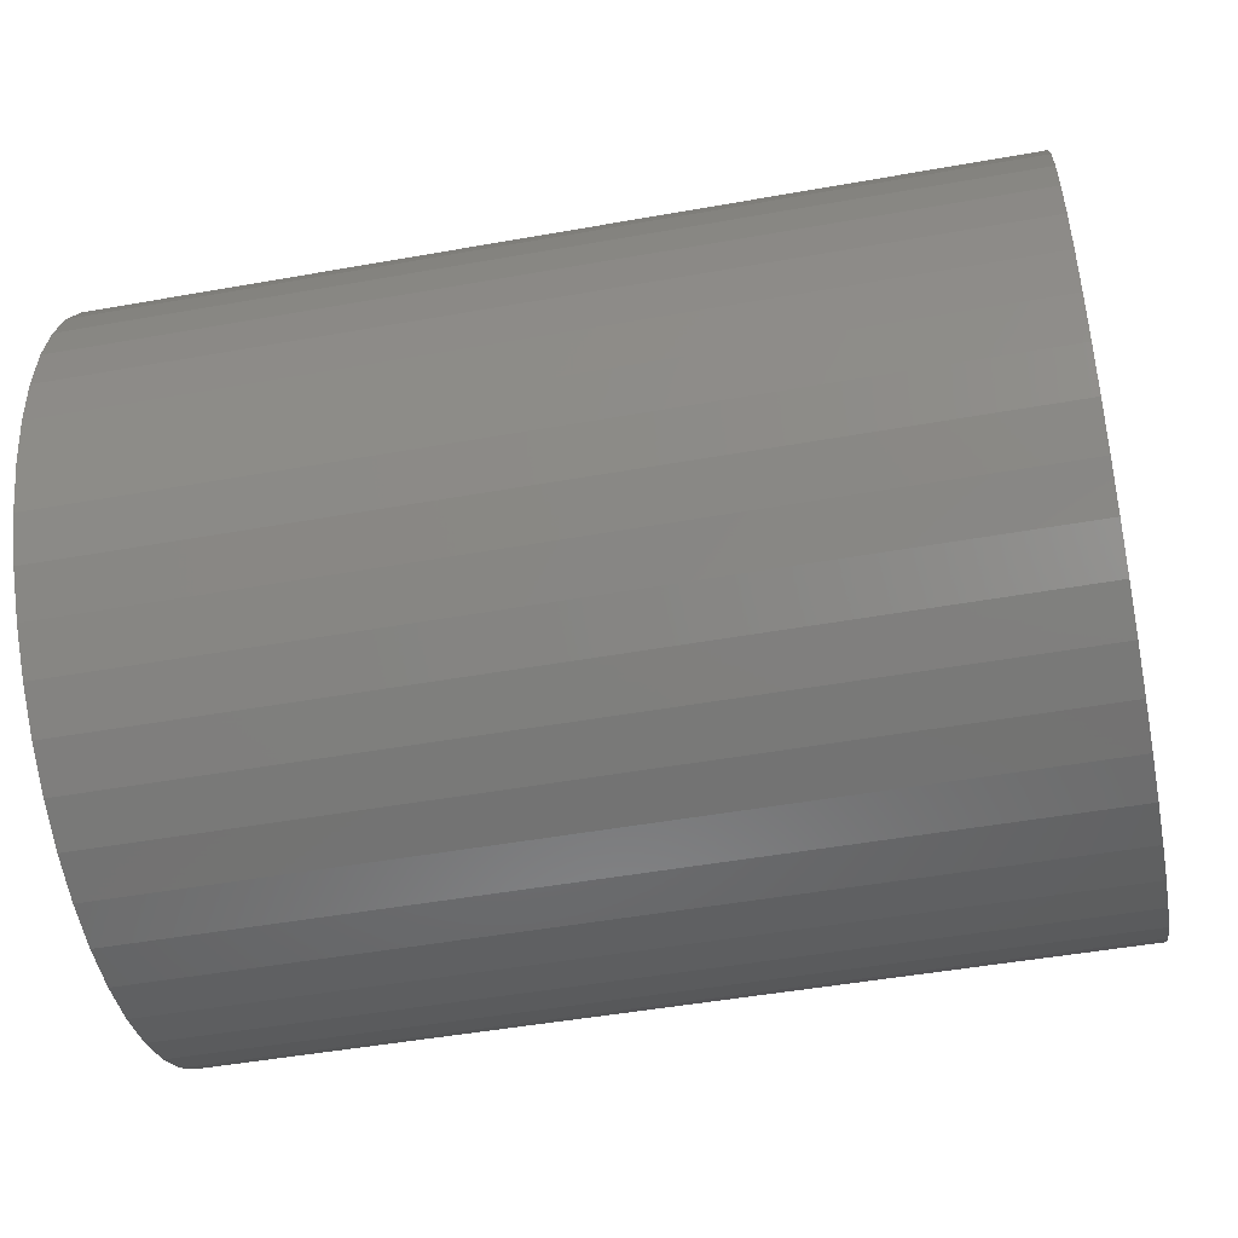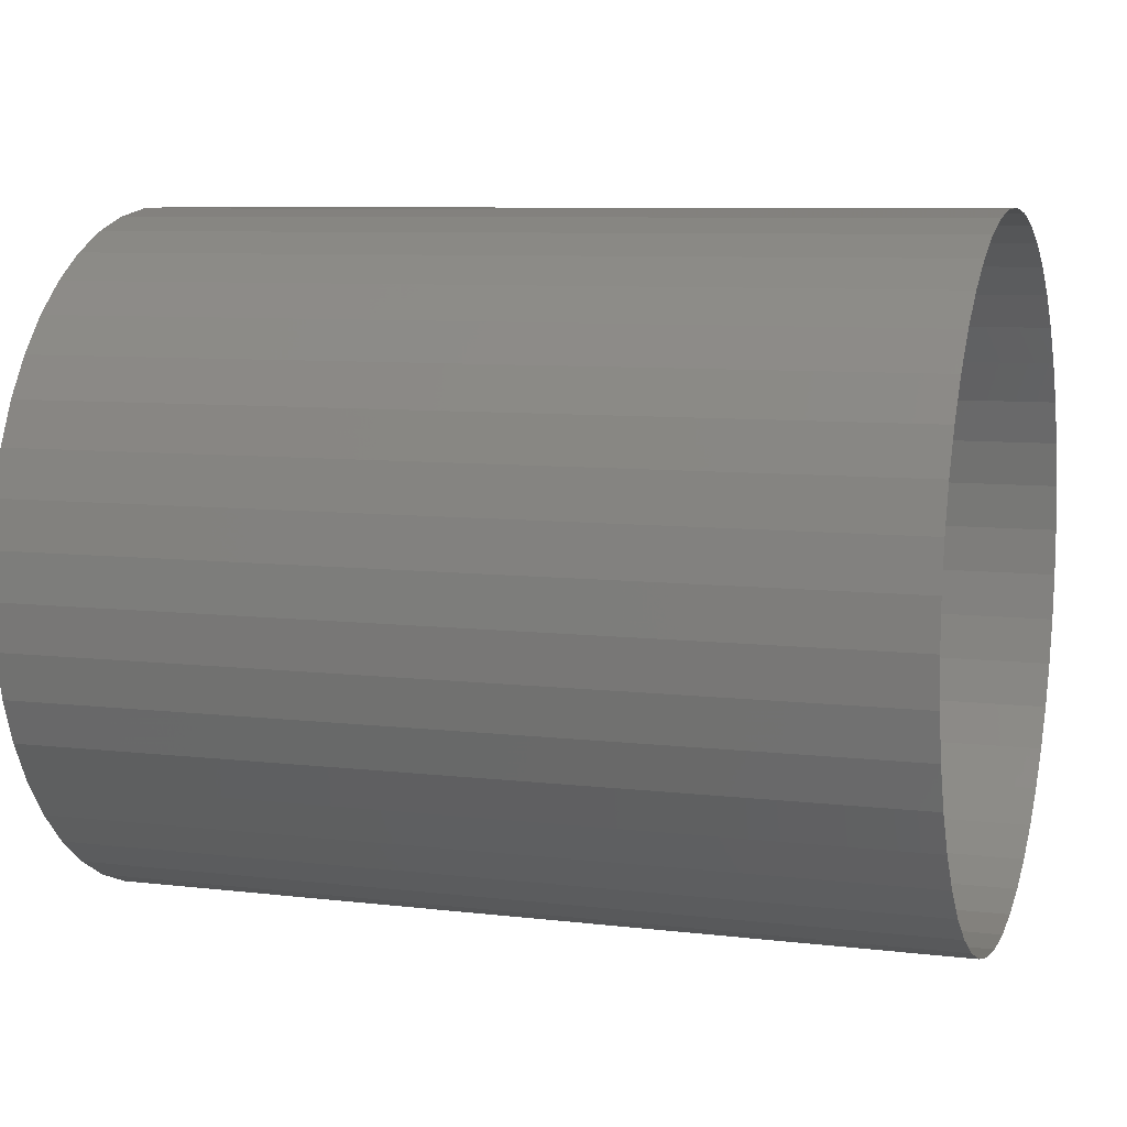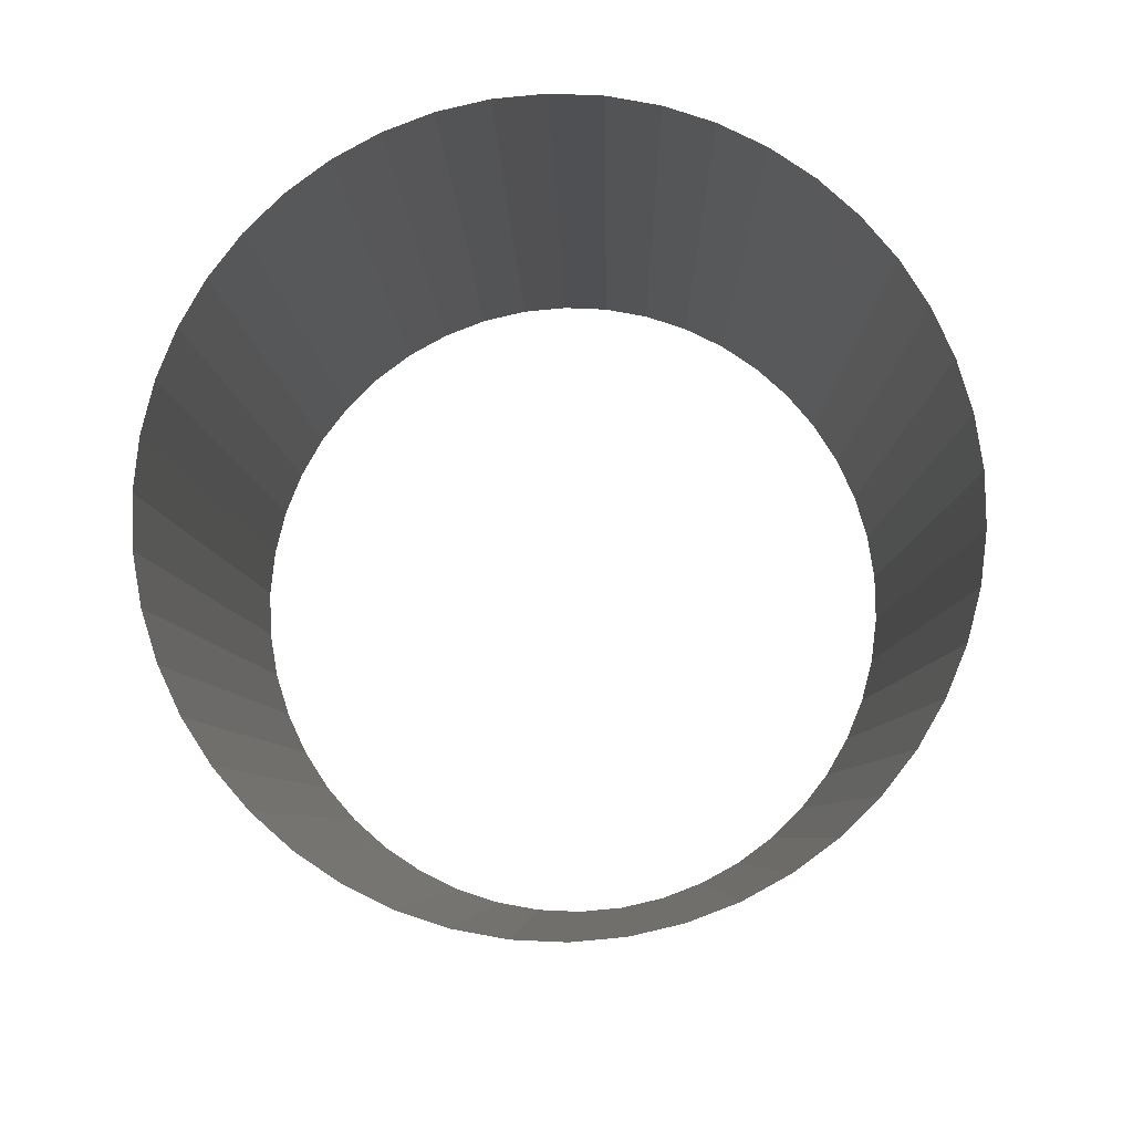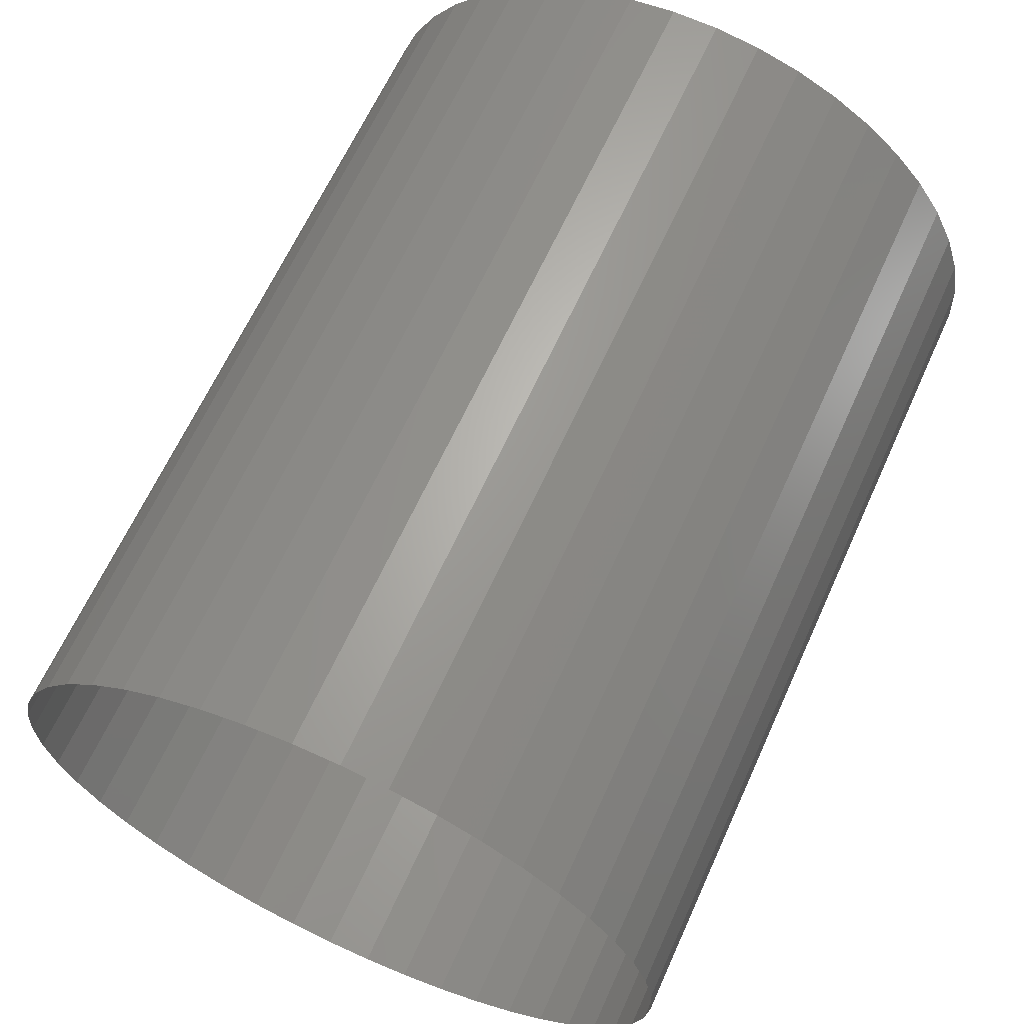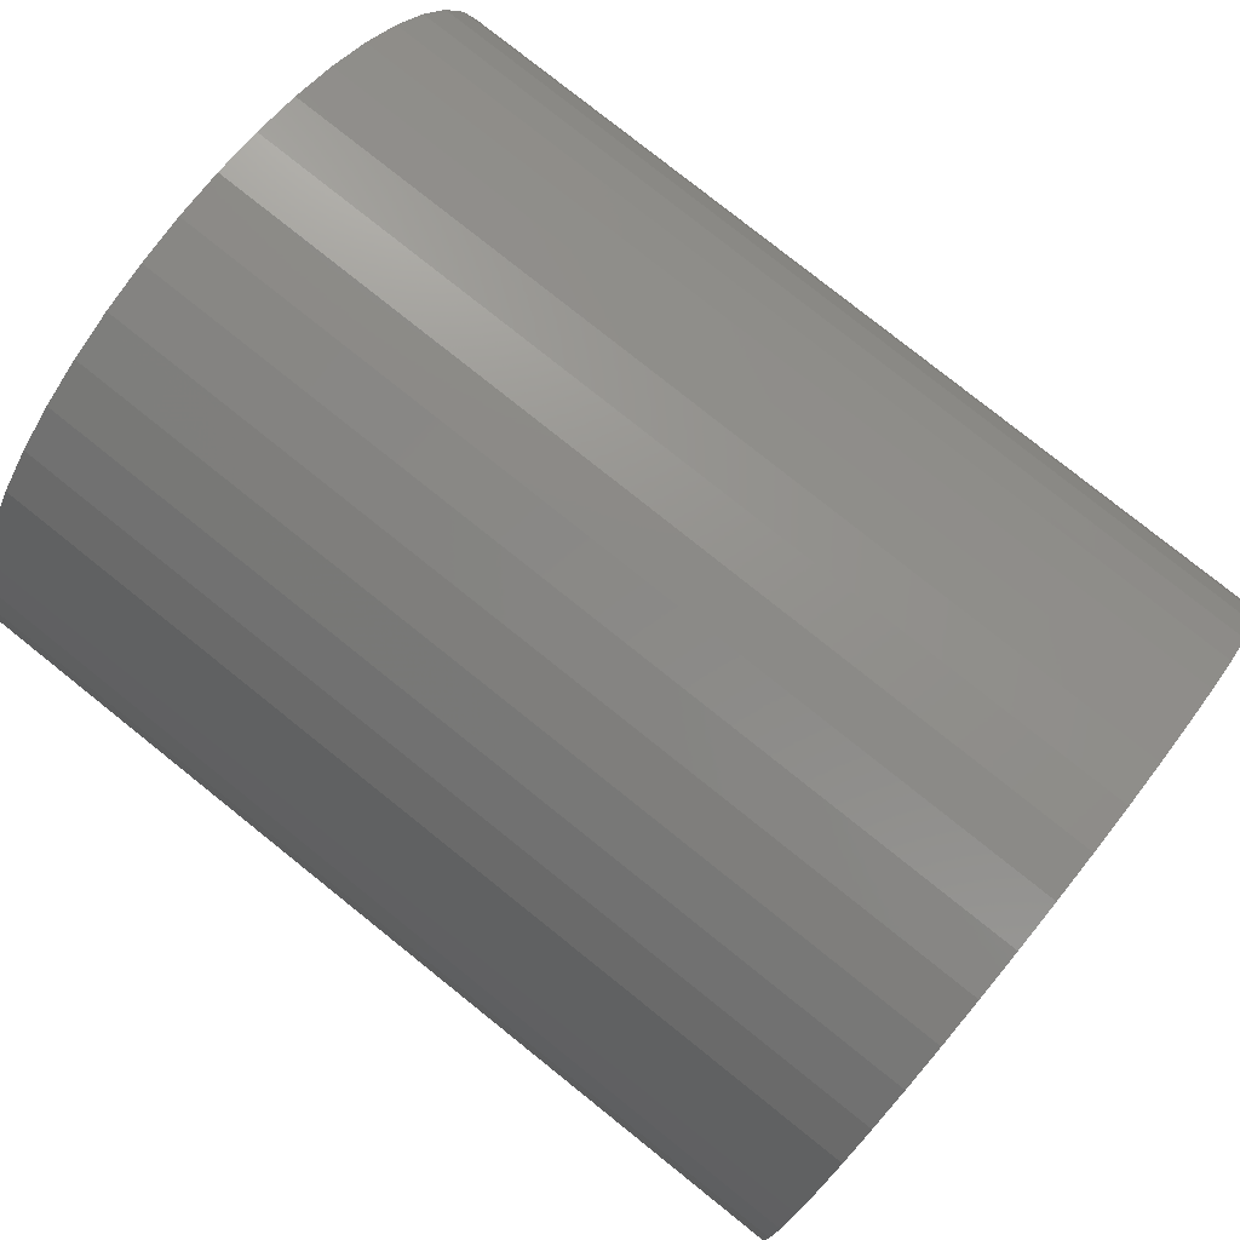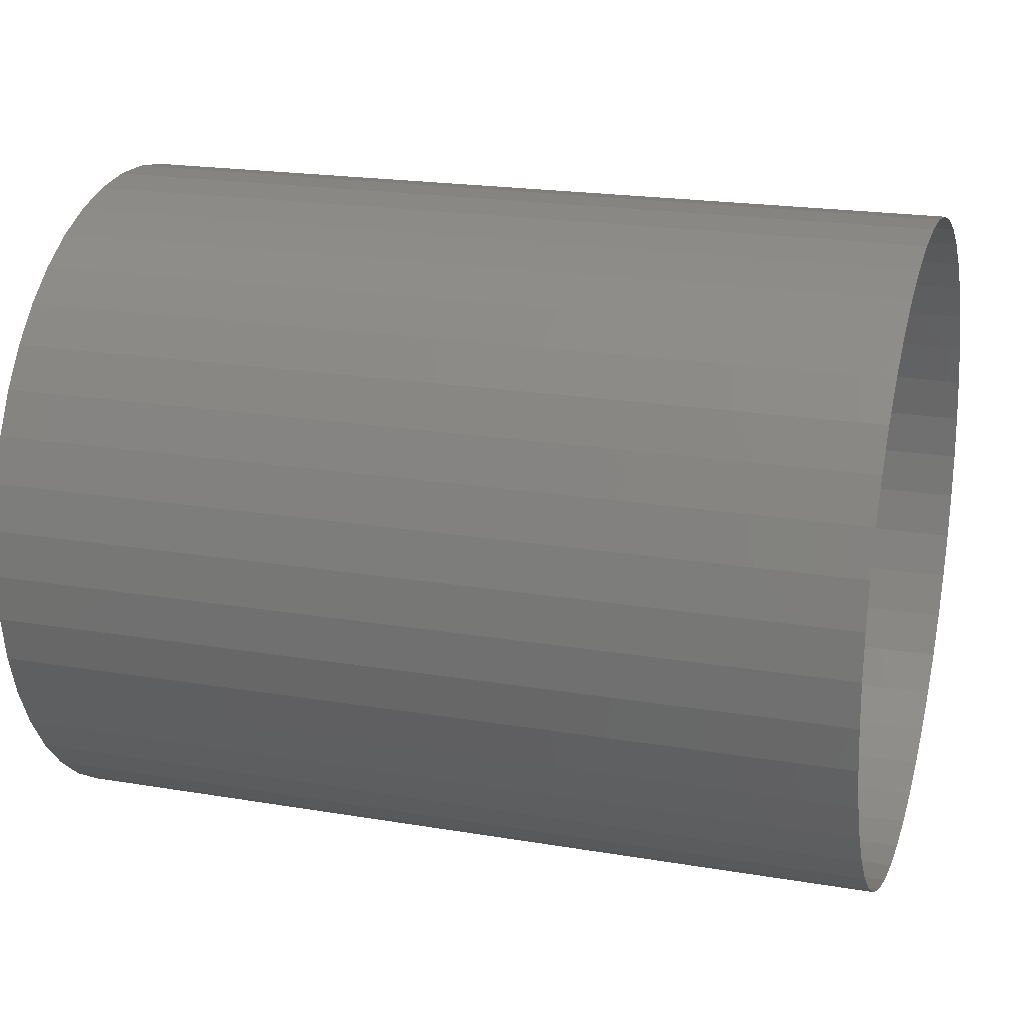
<metadata>
{"format":"stl","ext":"stl","renderer":"f3d","projection":"perspective","resolution":1024,"background":"white","views":[{"elev":-48.4,"azim":-168.7,"up":"+Y"},{"elev":8.0,"azim":18.3,"up":"+Y"},{"elev":-6.0,"azim":90.9,"up":"+Z"},{"elev":64.7,"azim":-65.6,"up":"+Y"},{"elev":79.2,"azim":-141.4,"up":"+Y"},{"elev":20.6,"azim":-163.1,"up":"+Y"}]}
</metadata>
<code>
# stl→obj: 92 verts, 92 faces
v 1592 -101.8 123.3
v 1592 -102.1 123.2
v 1597 -101.8 123.3
v 1597 -102.1 123.2
v 1597 -101.6 123.4
v 1592 -101.6 123.4
v 1592 -101.3 123.5
v 1597 -101.3 123.5
v 1592 -101.1 123.7
v 1597 -101.1 123.7
v 1592 -100.9 123.9
v 1597 -100.9 123.9
v 1592 -100.7 124.1
v 1597 -100.7 124.1
v 1592 -100.6 124.3
v 1597 -100.6 124.3
v 1592 -100.5 124.6
v 1597 -100.5 124.6
v 1592 -100.4 124.8
v 1597 -100.4 124.8
v 1592 -100.4 125.1
v 1597 -100.4 125.1
v 1592 -100.4 125.4
v 1597 -100.4 125.4
v 1592 -100.4 125.7
v 1597 -100.4 125.7
v 1592 -100.5 125.9
v 1597 -100.5 125.9
v 1592 -100.6 126.2
v 1597 -100.6 126.2
v 1592 -100.8 126.4
v 1597 -100.8 126.4
v 1592 -101 126.6
v 1597 -101 126.6
v 1592 -101.2 126.8
v 1597 -101.2 126.8
v 1592 -101.4 126.9
v 1597 -101.4 126.9
v 1592 -101.6 127.1
v 1597 -101.6 127.1
v 1592 -101.9 127.1
v 1597 -101.9 127.1
v 1592 -102.2 127.2
v 1597 -102.2 127.2
v 1592 -102.4 127.2
v 1597 -102.4 127.2
v 1592 -102.7 127.2
v 1597 -102.7 127.2
v 1592 -103 127.1
v 1597 -103 127.1
v 1592 -103.2 127
v 1597 -103.2 127
v 1592 -103.5 126.9
v 1597 -103.5 126.9
v 1597 -103.7 126.7
v 1592 -103.7 126.7
v 1597 -103.9 126.5
v 1592 -103.9 126.5
v 1597 -104.1 126.3
v 1592 -104.1 126.3
v 1597 -104.2 126.1
v 1592 -104.2 126.1
v 1597 -104.3 125.8
v 1592 -104.3 125.8
v 1597 -104.4 125.6
v 1592 -104.4 125.6
v 1597 -104.4 125.3
v 1592 -104.4 125.3
v 1597 -104.4 125
v 1592 -104.4 125
v 1597 -104.3 124.8
v 1592 -104.3 124.8
v 1592 -104.3 124.5
v 1597 -104.3 124.5
v 1592 -104.1 124.2
v 1597 -104.1 124.2
v 1592 -104 124
v 1597 -104 124
v 1592 -103.8 123.8
v 1597 -103.8 123.8
v 1592 -103.6 123.6
v 1597 -103.6 123.6
v 1592 -103.4 123.5
v 1597 -103.4 123.5
v 1592 -103.1 123.4
v 1597 -103.1 123.4
v 1592 -102.9 123.3
v 1597 -102.9 123.3
v 1592 -102.6 123.2
v 1597 -102.6 123.2
v 1592 -102.3 123.2
v 1597 -102.3 123.2
f 1 2 3
f 2 4 3
f 1 3 5
f 6 1 5
f 7 6 8
f 6 5 8
f 9 7 10
f 7 8 10
f 11 9 12
f 9 10 12
f 13 11 14
f 11 12 14
f 15 13 16
f 13 14 16
f 17 15 18
f 15 16 18
f 19 17 20
f 17 18 20
f 21 19 22
f 19 20 22
f 23 21 24
f 21 22 24
f 25 23 26
f 23 24 26
f 27 25 28
f 25 26 28
f 29 27 30
f 27 28 30
f 31 29 32
f 29 30 32
f 33 31 34
f 31 32 34
f 35 33 36
f 33 34 36
f 37 35 38
f 35 36 38
f 39 37 40
f 37 38 40
f 41 39 42
f 39 40 42
f 43 41 44
f 41 42 44
f 45 43 46
f 43 44 46
f 47 45 48
f 45 46 48
f 49 47 50
f 47 48 50
f 51 49 52
f 49 50 52
f 53 51 54
f 51 52 54
f 53 54 55
f 56 53 55
f 56 55 57
f 58 56 57
f 58 57 59
f 60 58 59
f 60 59 61
f 62 60 61
f 62 61 63
f 64 62 63
f 64 63 65
f 66 64 65
f 66 65 67
f 68 66 67
f 68 67 69
f 70 68 69
f 70 69 71
f 72 70 71
f 73 72 74
f 72 71 74
f 75 73 76
f 73 74 76
f 77 75 78
f 75 76 78
f 79 77 80
f 77 78 80
f 81 79 82
f 79 80 82
f 83 81 84
f 81 82 84
f 85 83 86
f 83 84 86
f 87 85 88
f 85 86 88
f 89 87 90
f 87 88 90
f 91 89 92
f 89 90 92
f 2 91 4
f 91 92 4

</code>
